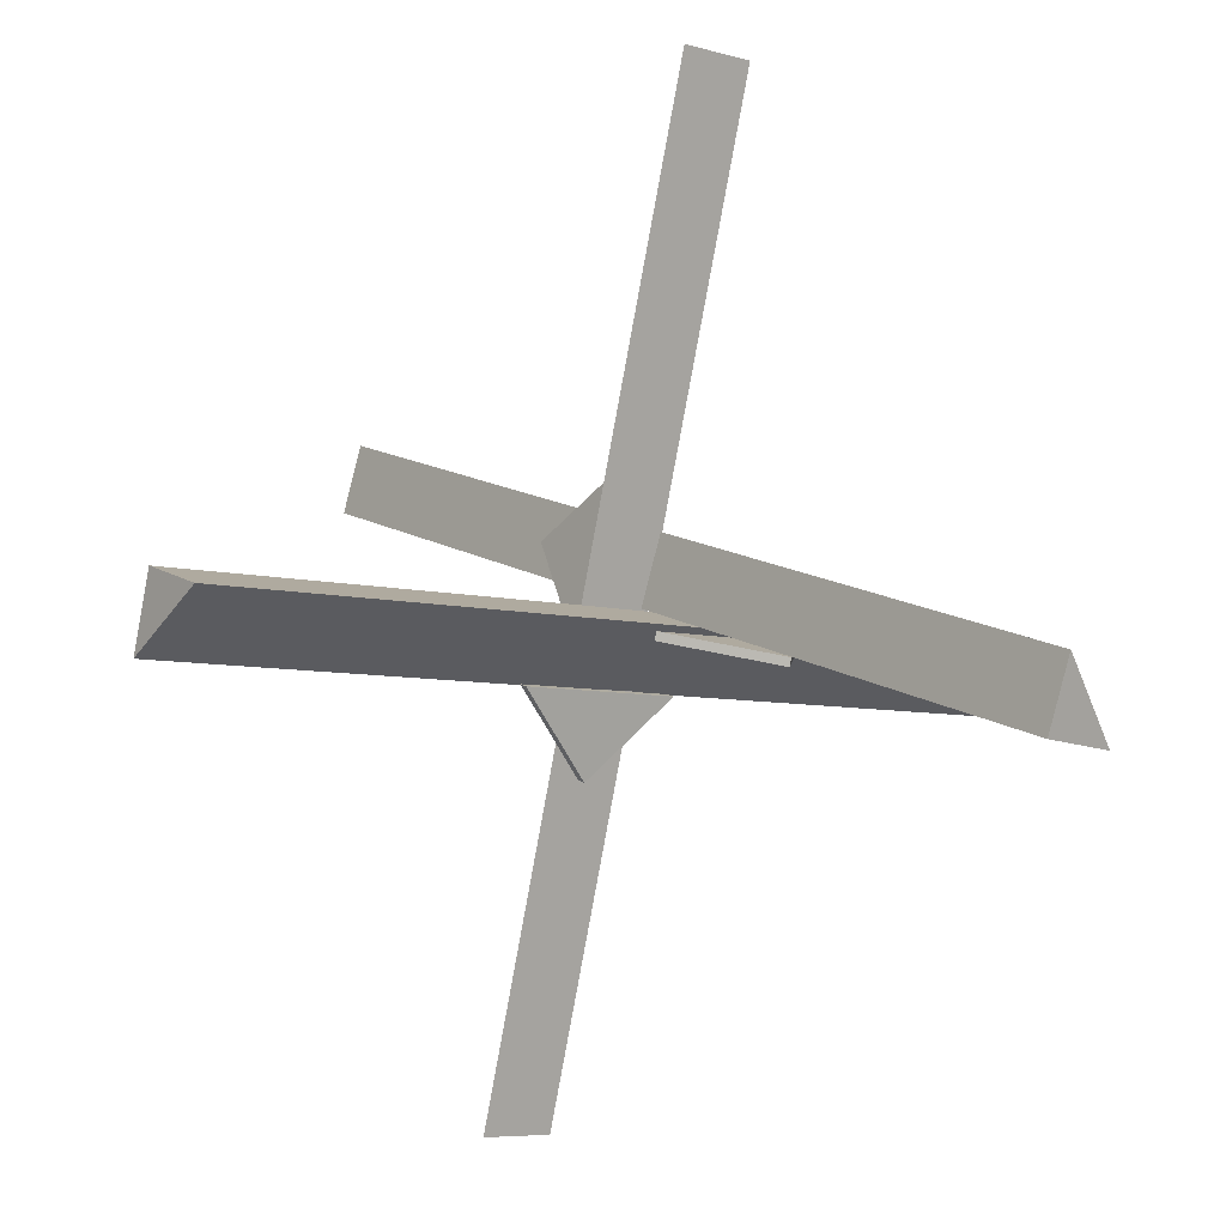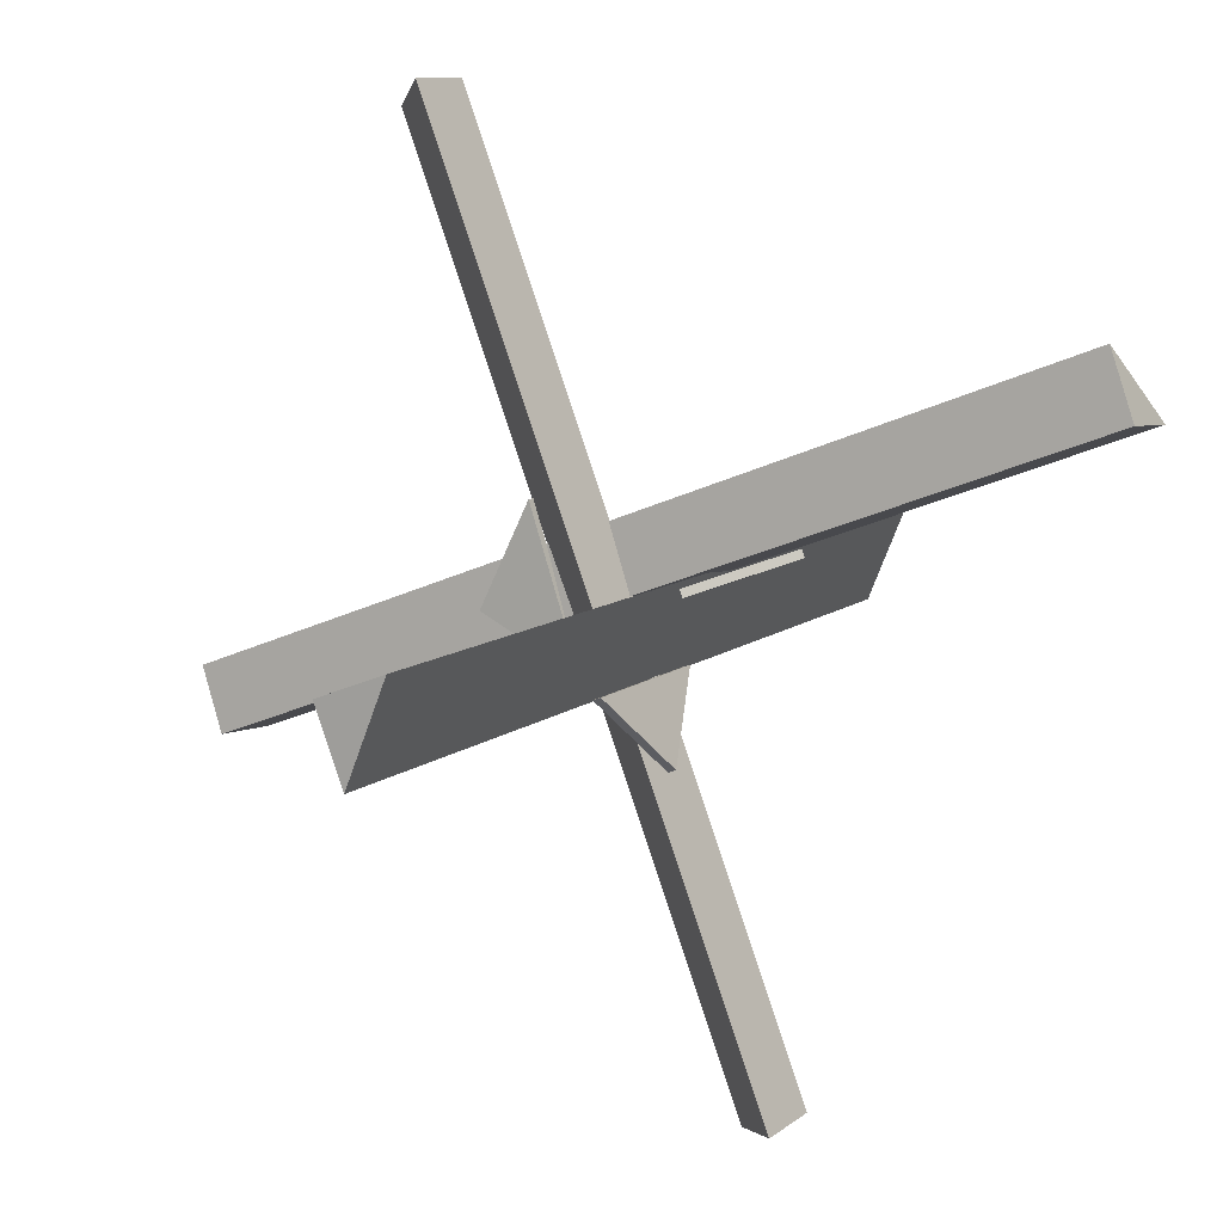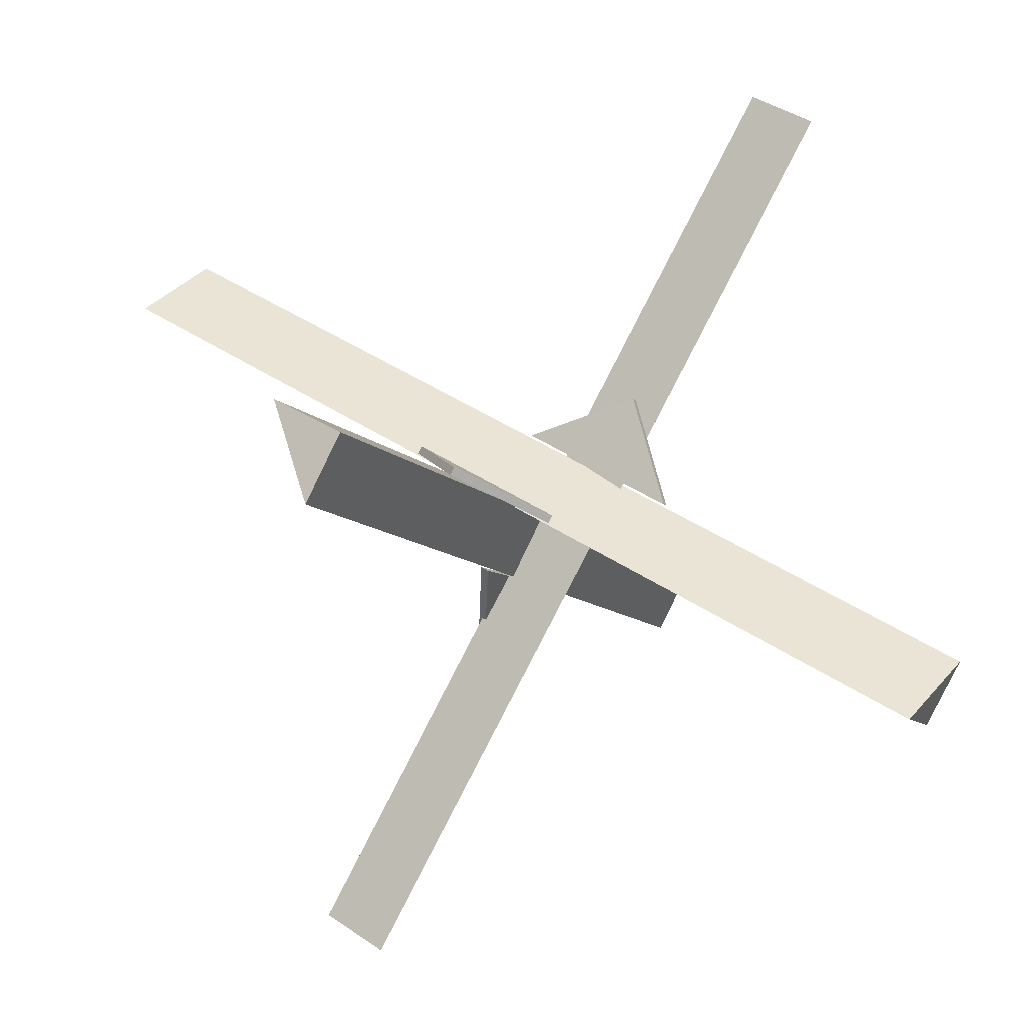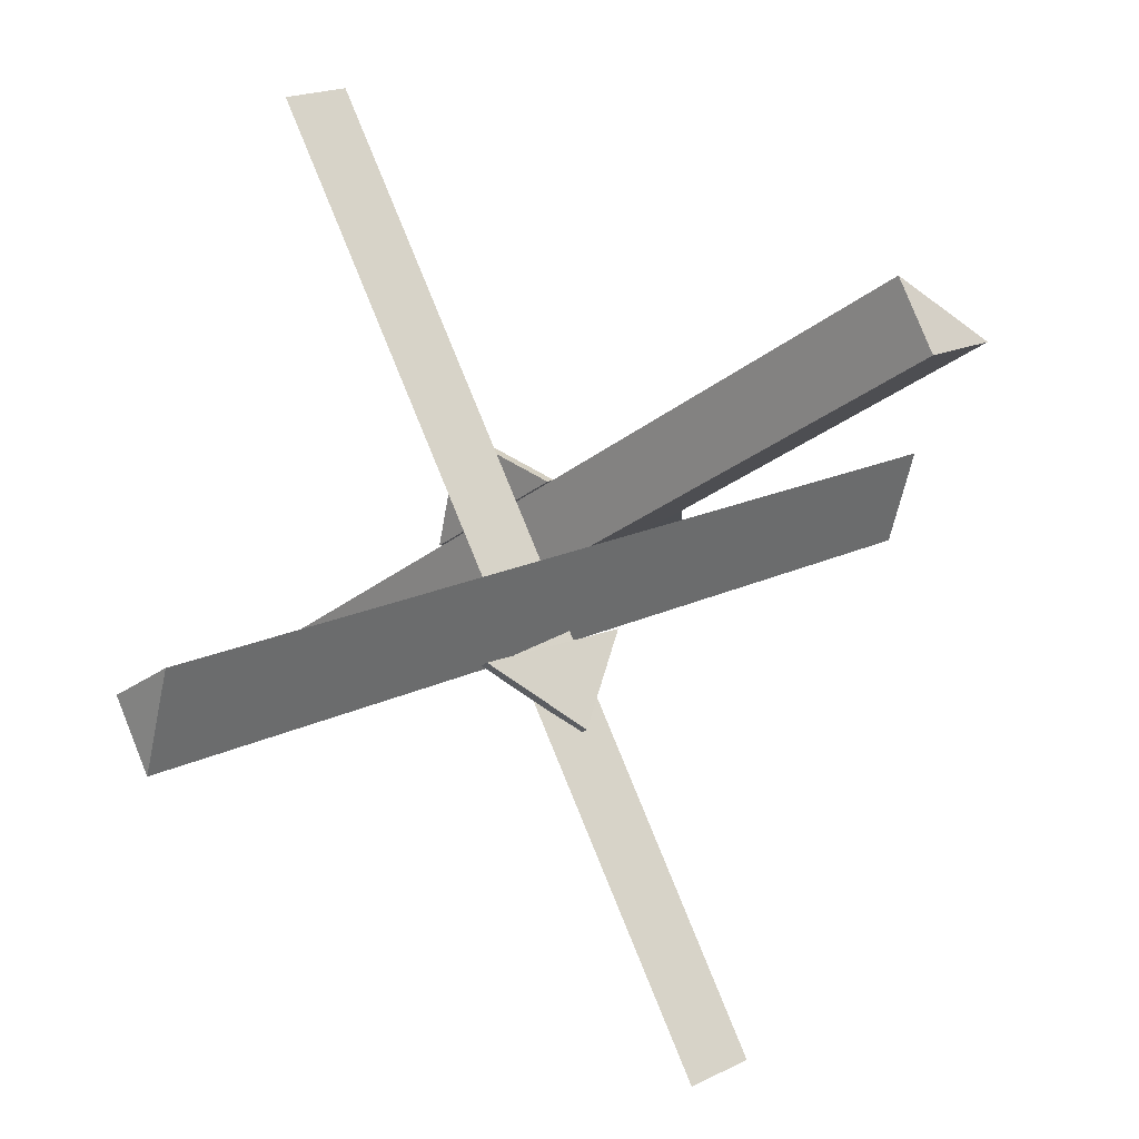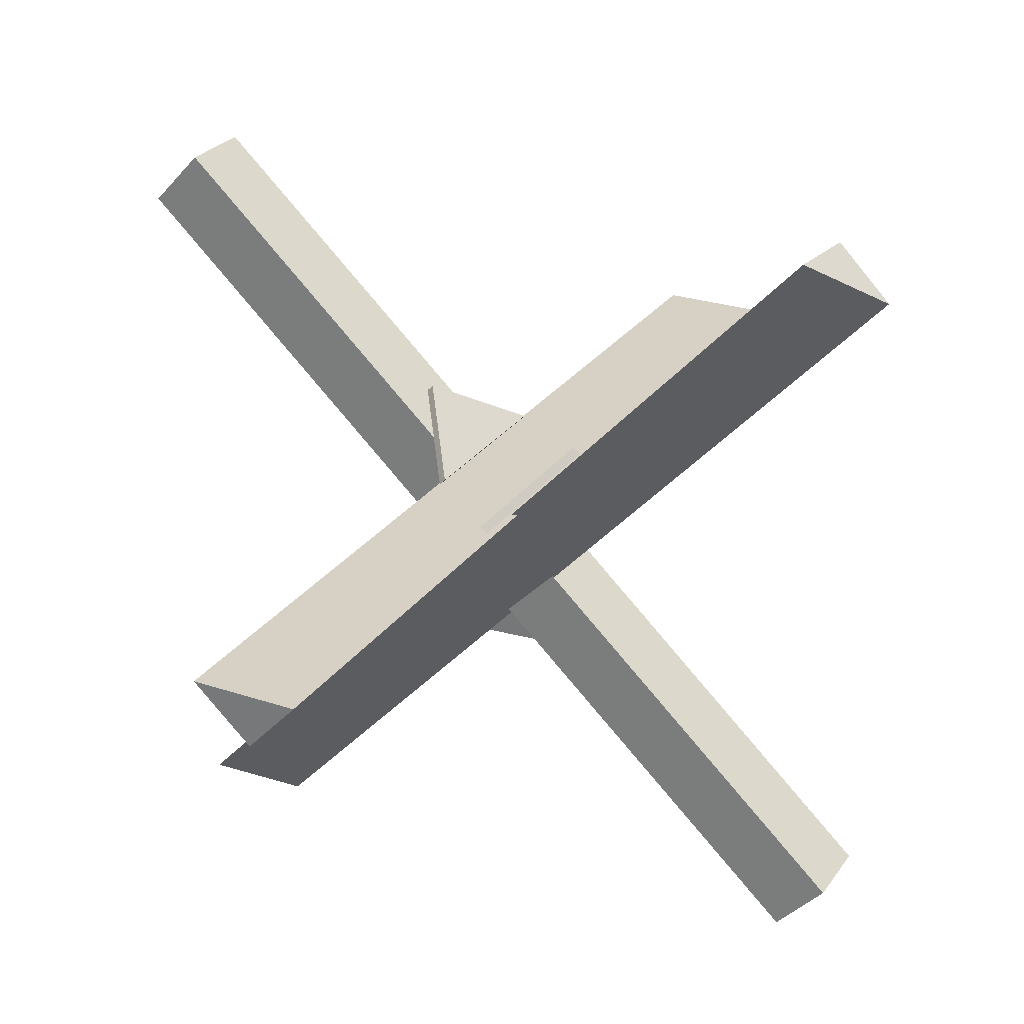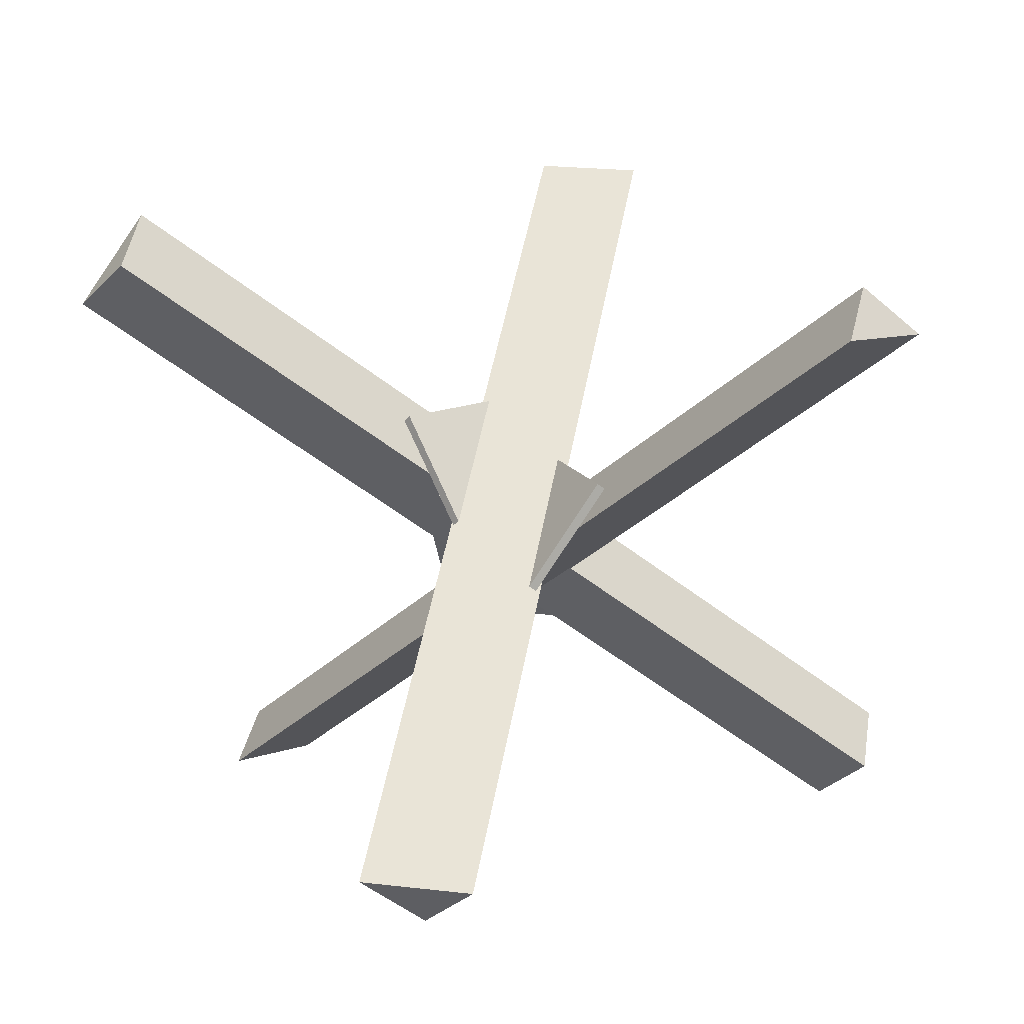
<metadata>
{"format":"obj","ext":"obj","renderer":"f3d","projection":"perspective","resolution":1024,"background":"white","views":[{"elev":60.4,"azim":-30.7,"up":"+Y"},{"elev":52.0,"azim":-66.3,"up":"+Y"},{"elev":-48.1,"azim":-16.2,"up":"+Y"},{"elev":-38.5,"azim":-165.7,"up":"+Z"},{"elev":39.0,"azim":82.1,"up":"+Z"},{"elev":58.4,"azim":63.5,"up":"+Z"}]}
</metadata>
<code>
v -92.53 165.9 -20.12
v 99.45 22.62 21.77
v 89.04 11.88 32.72
v -102.9 155.1 -9.162
v -88.18 175.7 -6.317
v 103.8 32.48 35.57
v 22.63 105.3 36.08
v 0.9357 106.1 16.19
v 34.07 81.35 23.42
v 2.142 107.3 14.92
v 35.28 82.59 22.15
v 23.84 106.6 34.81
v 37.28 161.8 98.49
v -23.32 25.19 -93.33
v -9.598 13.4 -89.26
v 51 150 102.6
v 48.23 171.1 88.44
v -12.37 34.45 -103.4
v -60.13 21.46 73.69
v 76.52 161.9 -70.28
v 61.77 172.6 -73.91
v -74.89 32.09 70.06
v -64.1 11.29 60
v 72.56 151.8 -83.97
v -21.95 76.25 24.89
v 6.251 75.92 16.43
v -26.9 100.6 9.102
v 5.728 74.71 14.73
v -27.42 99.39 7.401
v -22.47 75.04 23.19
v 0.7311 76.42 -33.47
v -6.506 74.88 -4.97
v 17.68 99.95 -28.38
v -4.824 73.59 -4.612
v 19.37 98.66 -28.02
v 2.417 75.13 -33.11
f 1 5 6 2
f 5 4 3 6
f 4 1 2 3
f 6 3 2
f 4 5 1
f 7 8 9
f 9 8 10 11
f 11 10 12
f 12 10 8 7
f 11 12 7 9
f 13 17 18 14
f 17 16 15 18
f 16 13 14 15
f 18 15 14
f 16 17 13
f 19 23 24 20
f 23 22 21 24
f 22 19 20 21
f 24 21 20
f 22 23 19
f 25 26 27
f 27 26 28 29
f 29 28 30
f 30 28 26 25
f 29 30 25 27
f 31 32 33
f 33 32 34 35
f 35 34 36
f 36 34 32 31
f 35 36 31 33

</code>
